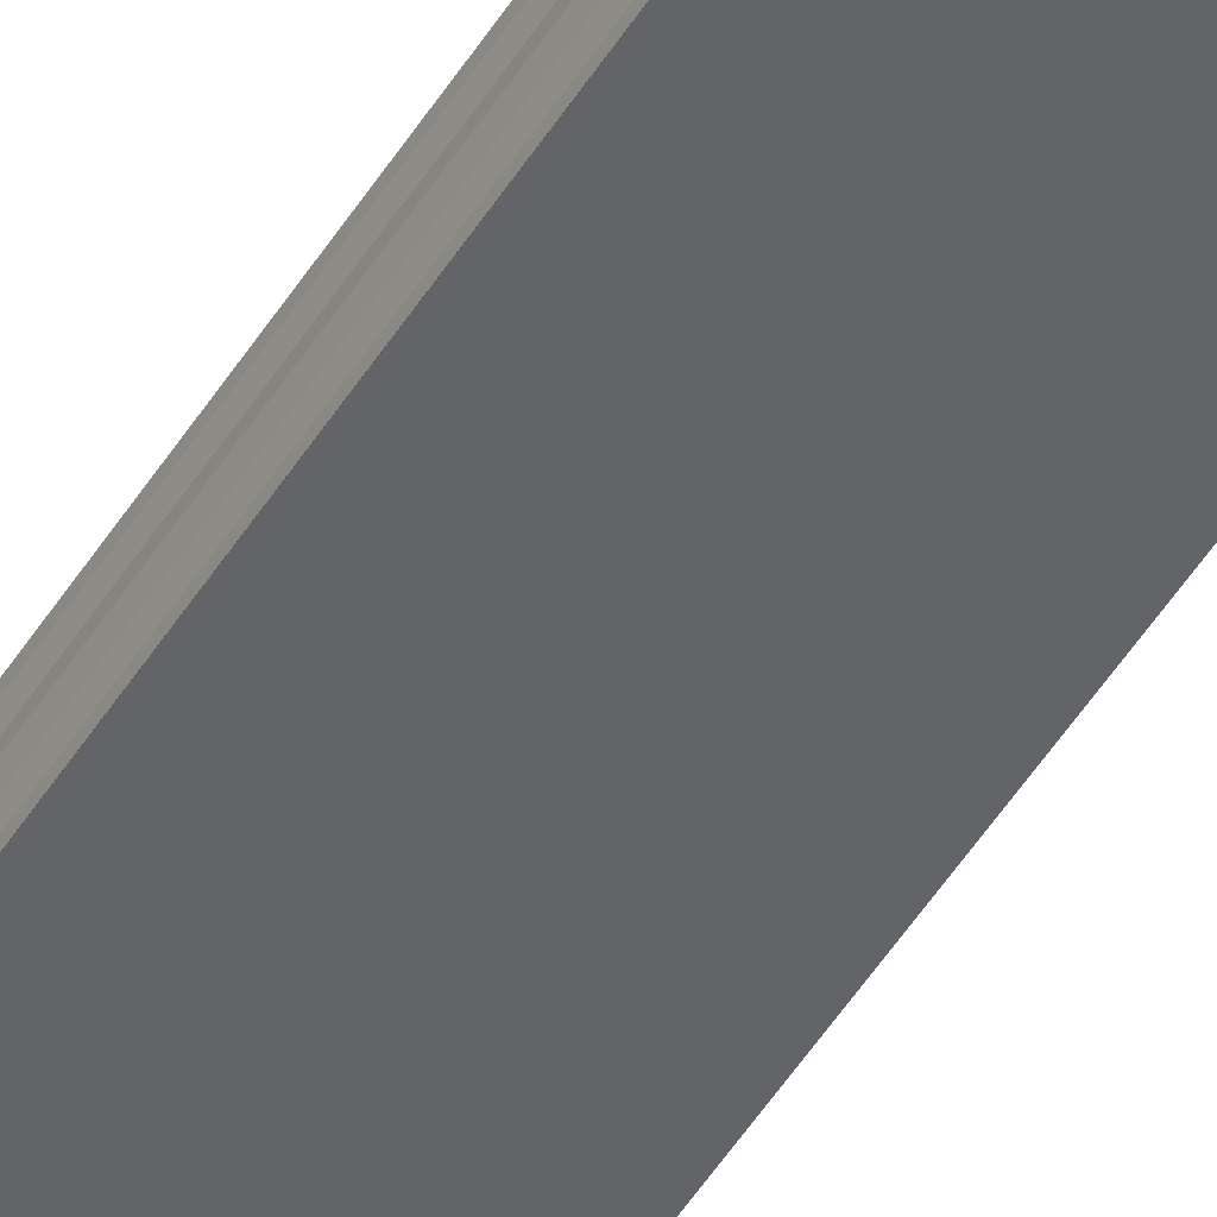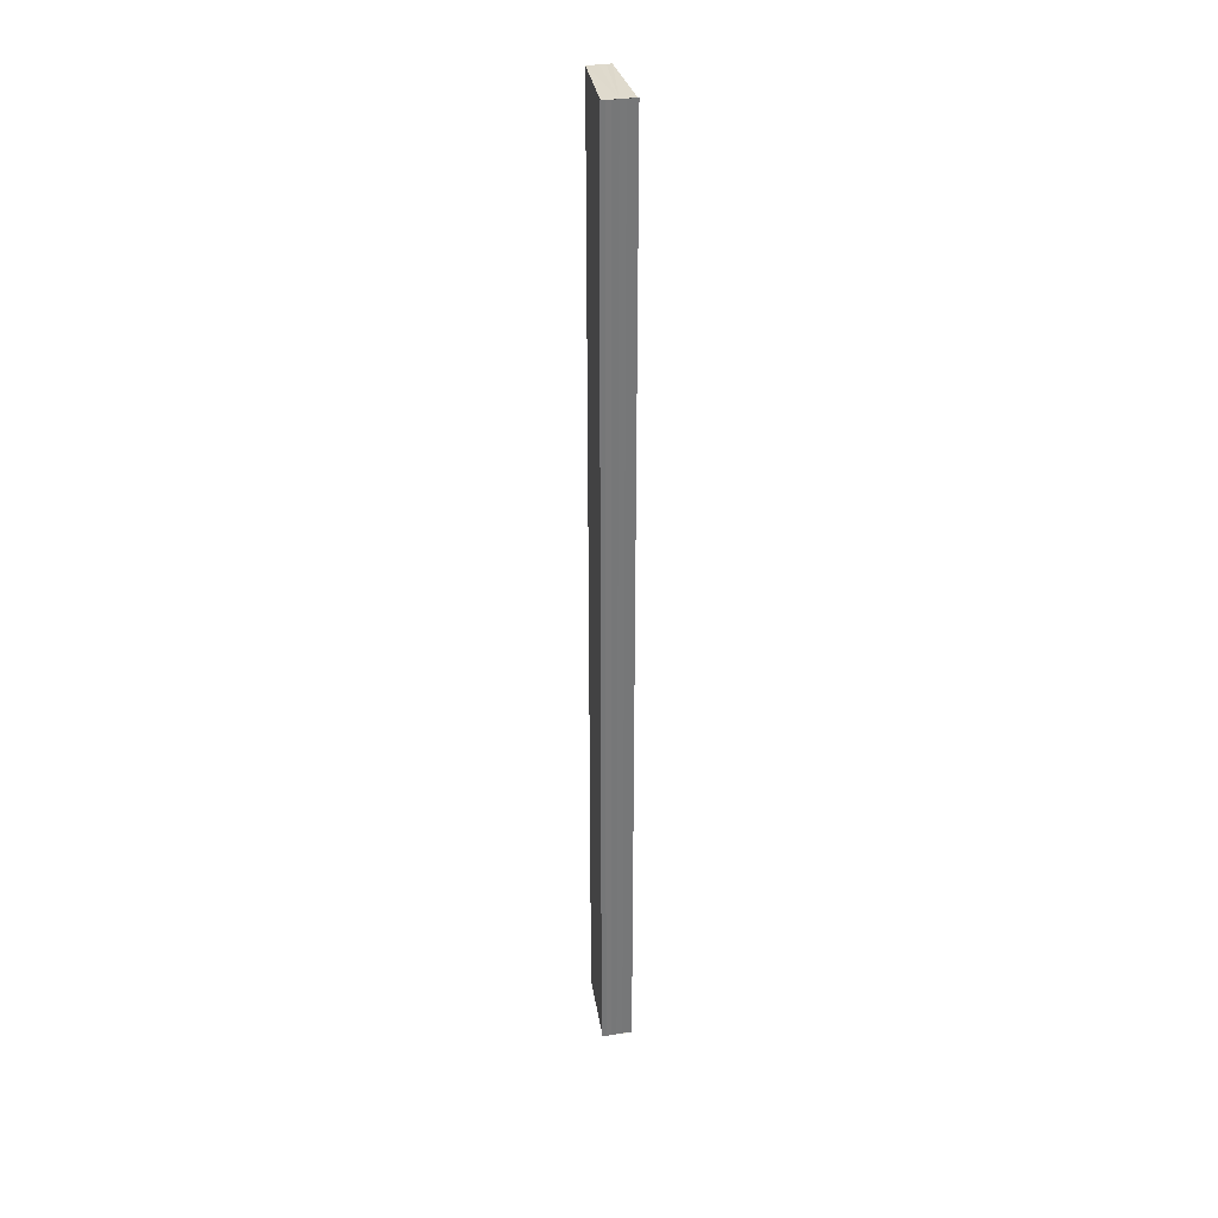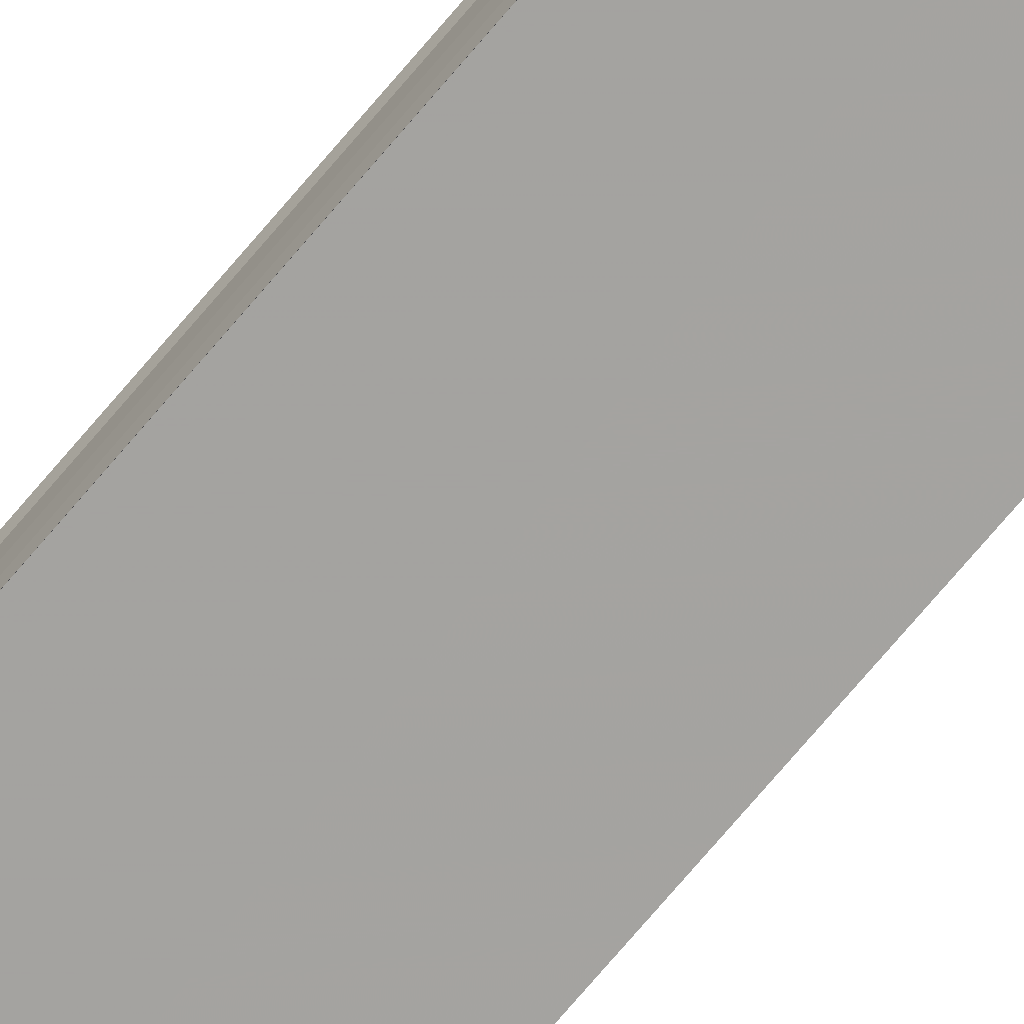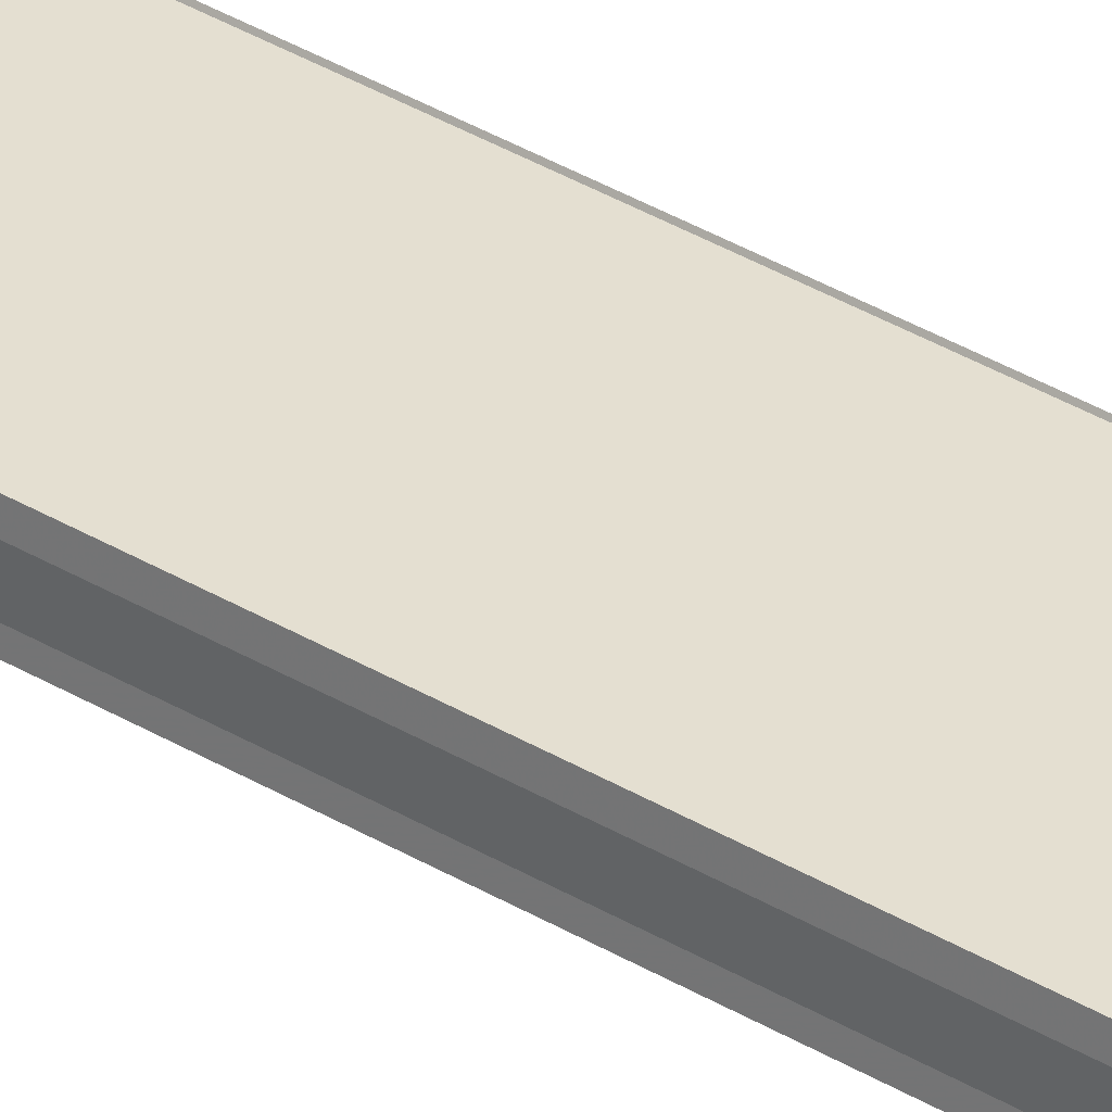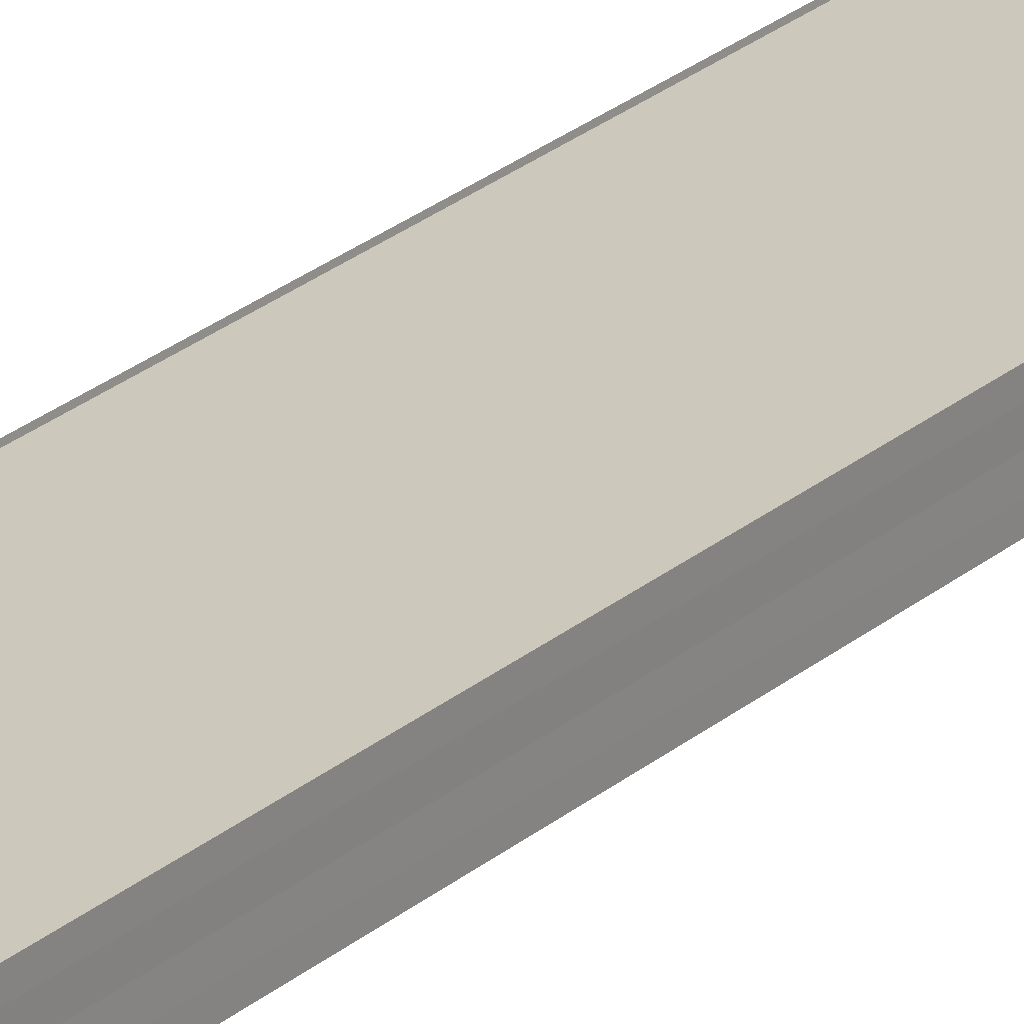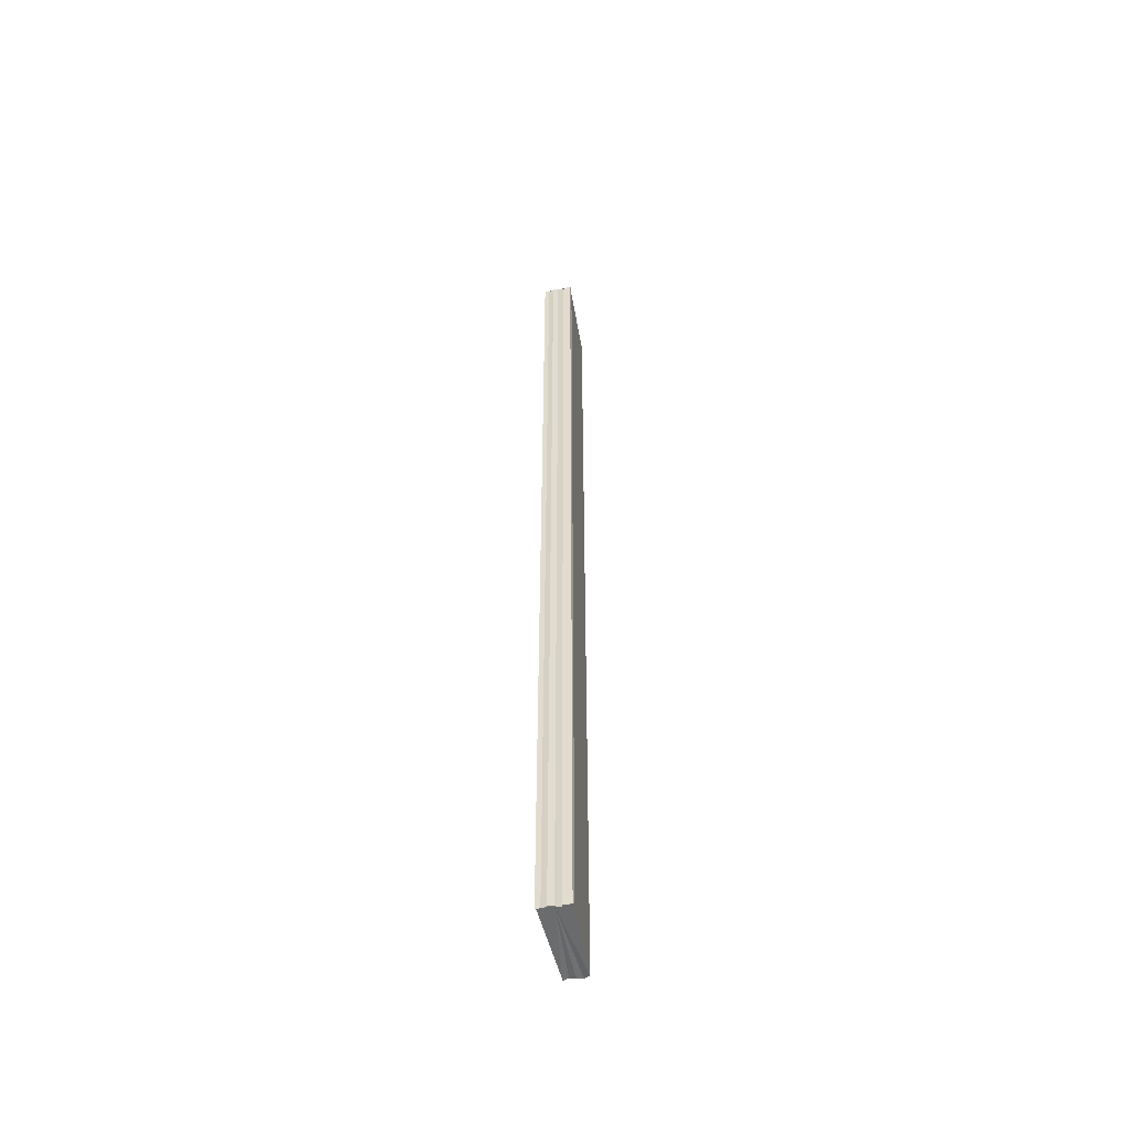
<metadata>
{"format":"obj","ext":"obj","renderer":"f3d","projection":"perspective","resolution":1024,"background":"white","views":[{"elev":-52.3,"azim":148.4,"up":"+Z"},{"elev":33.3,"azim":78.8,"up":"+Y"},{"elev":-74.3,"azim":139.7,"up":"+Z"},{"elev":35.8,"azim":-51.5,"up":"+Z"},{"elev":20.7,"azim":-148.3,"up":"+Z"},{"elev":-53.7,"azim":102.1,"up":"+Y"}]}
</metadata>
<code>
o 15303
v 2203 1868 7.774
v 2203 1868 7.773
v 2203 1868 7.774
v 2203 1868 7.773
v 2203 1868 7.773
v 2203 1868 7.773
v 2203 1868 7.773
v 2203 1868 7.773
v 2203 1868 7.773
v 2203 1868 7.772
v 2203 1868 7.772
v 2203 1868 7.772
v 2203 1868 7.773
v 2203 1868 7.772
v 2203 1868 7.772
v 2203 1868 7.771
v 2203 1868 7.77
v 2203 1868 7.77
v 2203 1868 7.772
v 2203 1868 7.771
v 2203 1868 7.771
v 2203 1868 7.77
v 2203 1868 7.77
v 2203 1868 7.77
v 2203 1868 7.77
v 2203 1868 7.77
v 2203 1868 7.77
v 2203 1868 7.77
v 2203 1868 7.77
v 2203 1868 7.77
v 2203 1868 7.773
v 2203 1868 7.772
v 2203 1868 7.772
v 2203 1868 7.771
v 2203 1868 7.77
v 2203 1868 7.77
v 2203 1868 7.771
v 2203 1868 7.77
v 2203 1868 7.772
v 2203 1868 7.771
v 2203 1868 7.772
v 2203 1868 7.772
v 2203 1868 7.773
v 2203 1868 7.772
v 2203 1868 7.773
v 2203 1868 7.772
v 2203 1868 7.772
v 2203 1868 7.772
v 2203 1868 7.771
v 2203 1868 7.772
v 2203 1868 7.77
v 2203 1868 7.771
v 2203 1868 7.773
v 2203 1868 7.773
v 2203 1868 7.773
v 2203 1868 7.774
v 2203 1868 7.774
v 2203 1868 7.774
v 2203 1868 7.773
v 2203 1868 7.77
v 2203 1868 7.77
v 2203 1868 7.77
v 2203 1868 7.77
v 2203 1868 7.77
v 2203 1868 7.77
f 1 2 3
f 3 4 5
f 6 4 7
f 8 9 6
f 10 8 6
f 11 8 10
f 12 11 10
f 12 7 13
f 12 13 14
f 12 14 15
f 12 15 16
f 12 16 17
f 12 17 18
f 19 11 12
f 20 19 12
f 21 19 20
f 22 21 20
f 23 21 22
f 24 23 22
f 25 23 26
f 27 28 26
f 26 29 30
f 19 31 4
f 19 32 31
f 19 33 32
f 19 34 33
f 19 35 34
f 19 36 35
f 37 35 38
f 39 40 37
f 41 42 39
f 43 44 41
f 45 46 43
f 46 47 48
f 47 49 50
f 49 51 52
f 53 54 55
f 53 56 55
f 55 57 58
f 55 31 59
f 60 61 62
f 63 61 64
f 62 36 65
f 64 36 65

</code>
